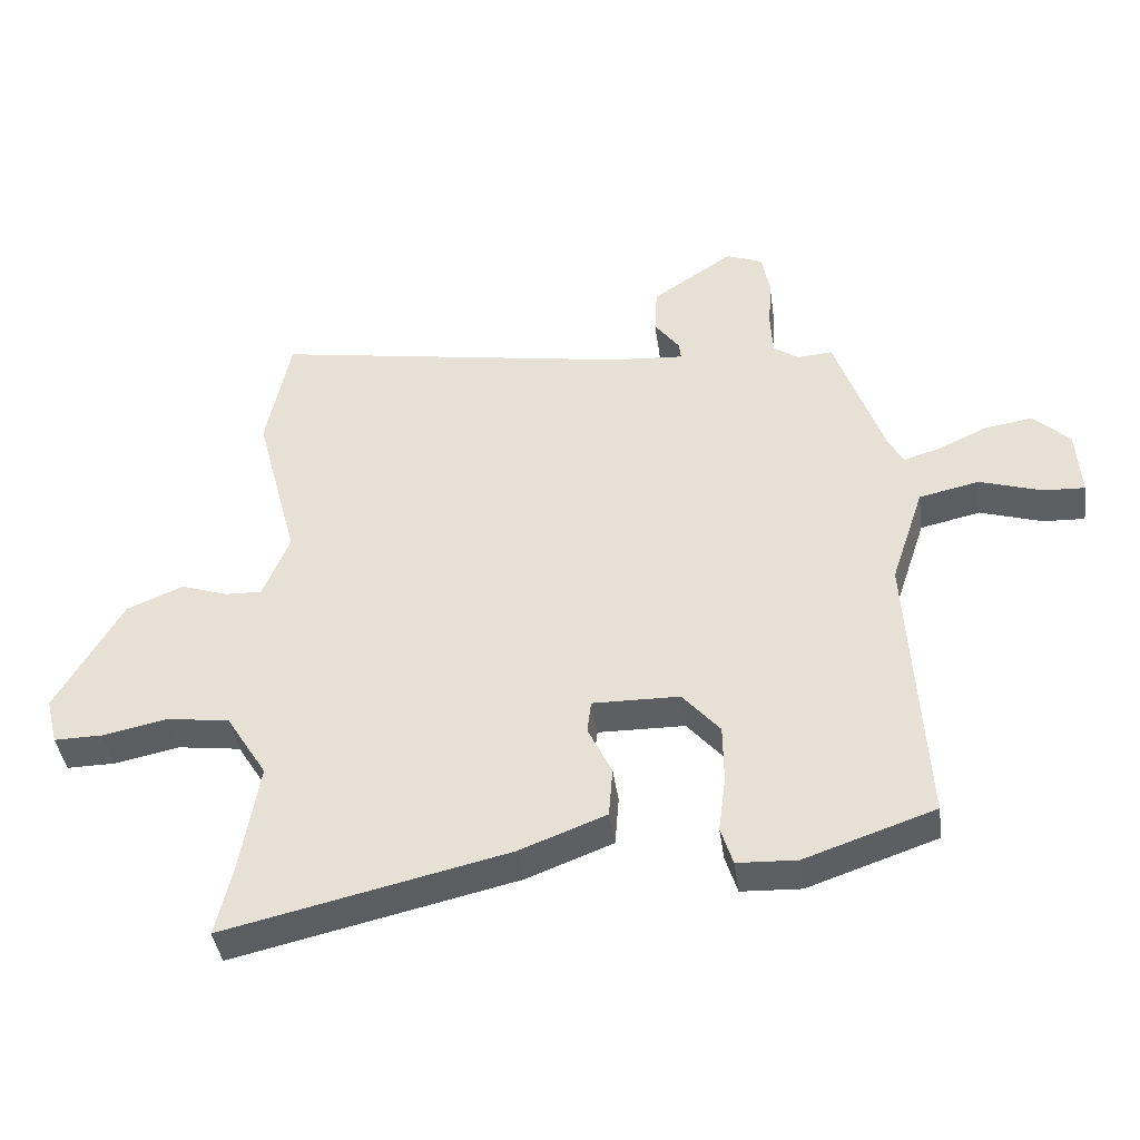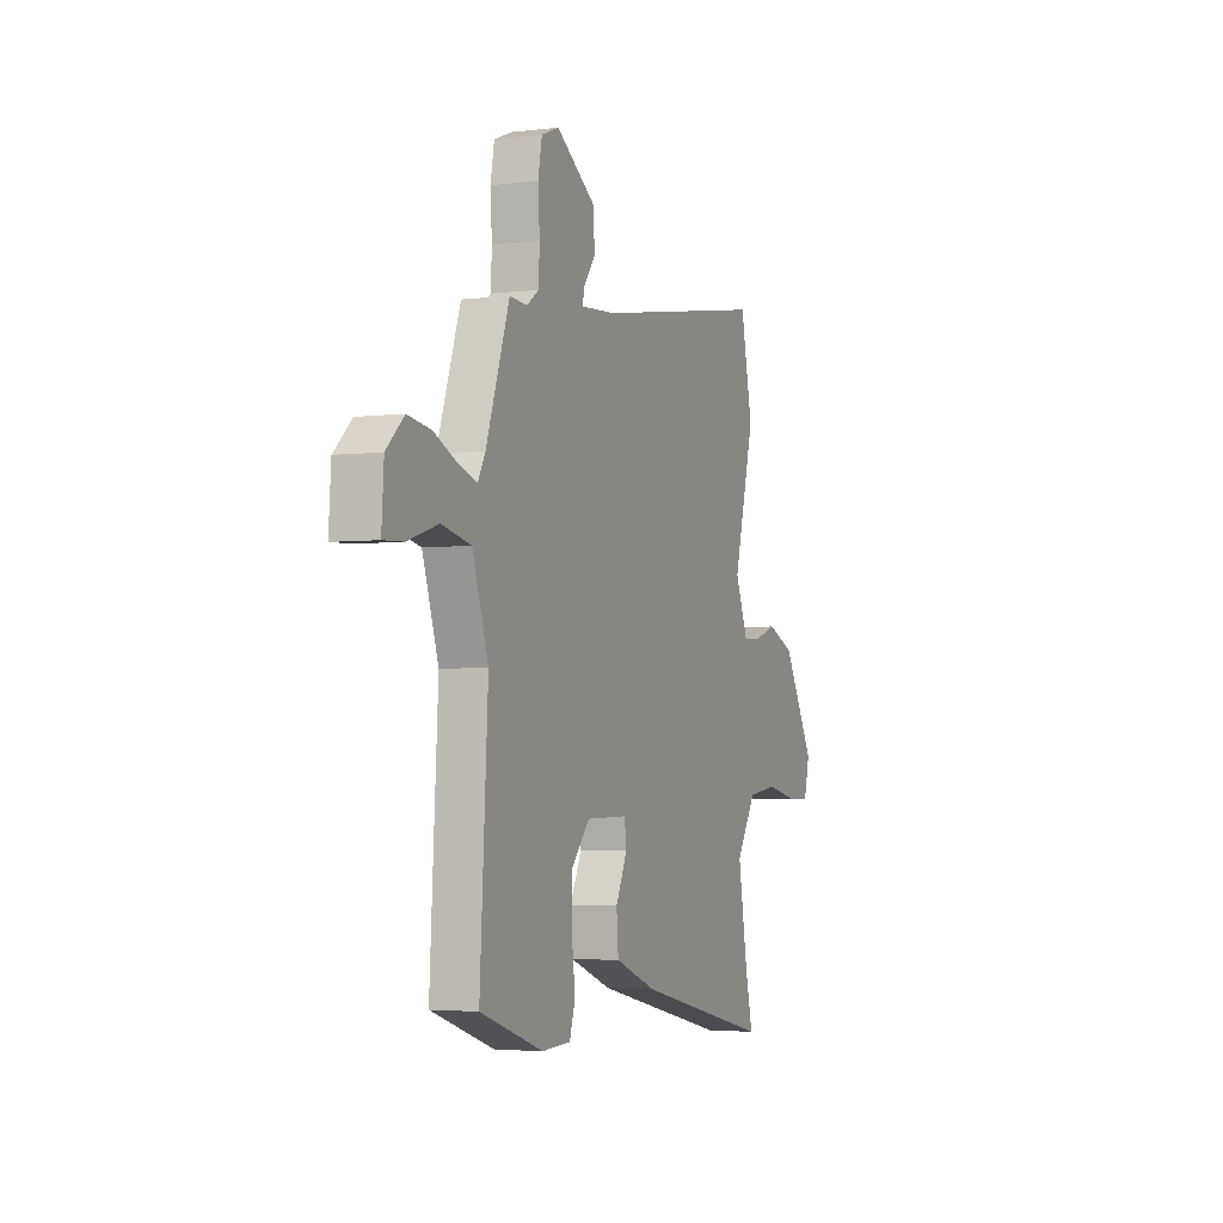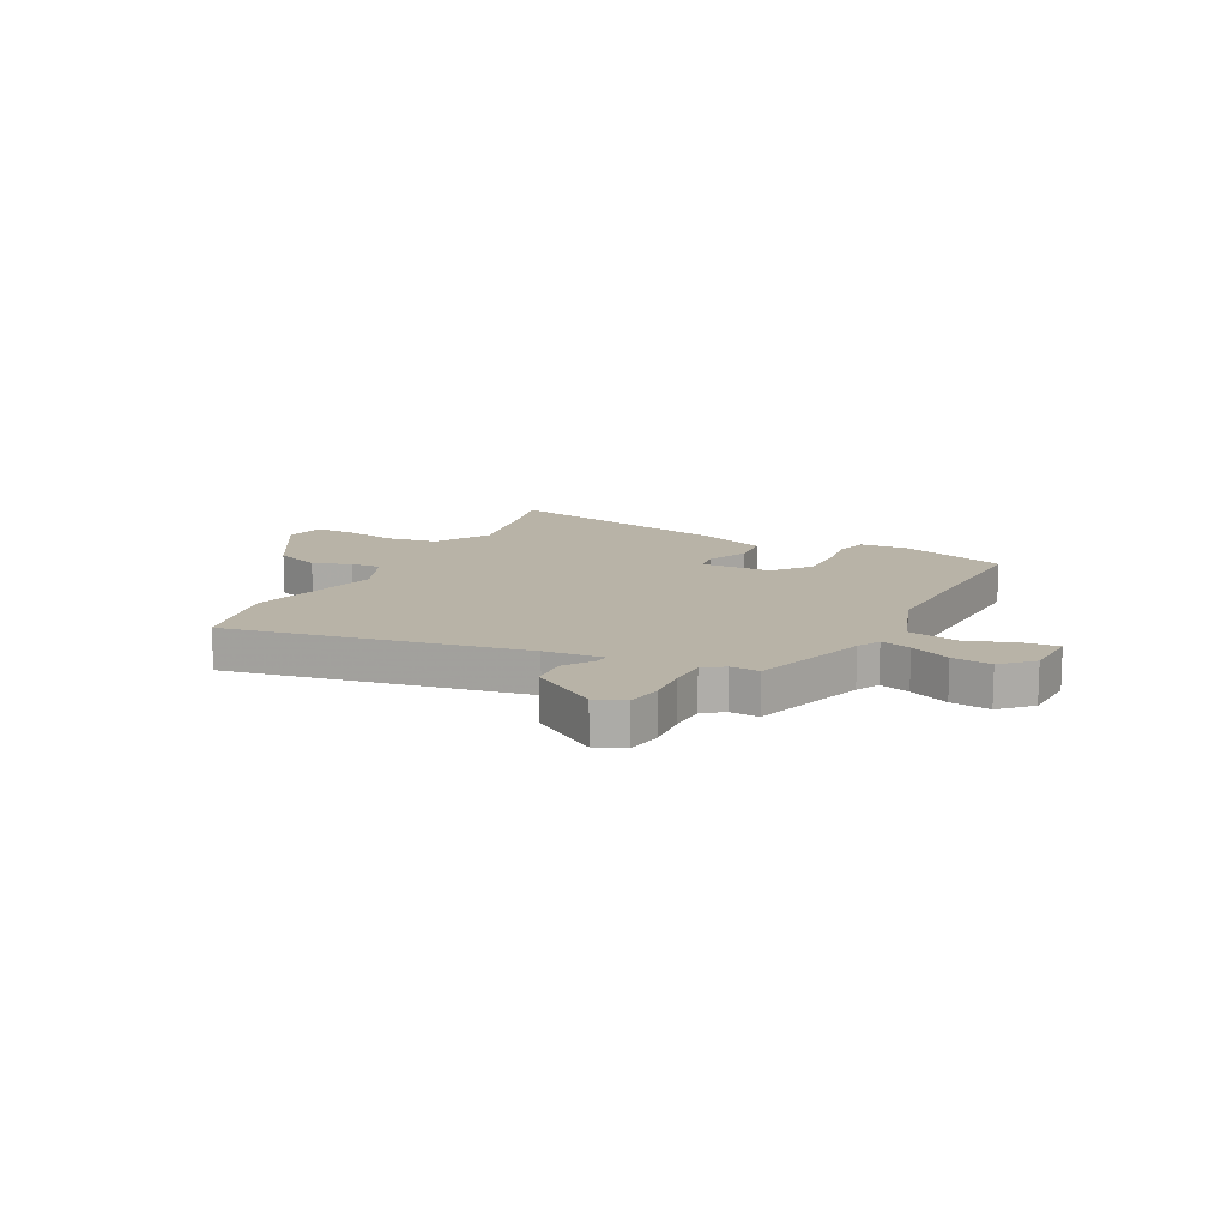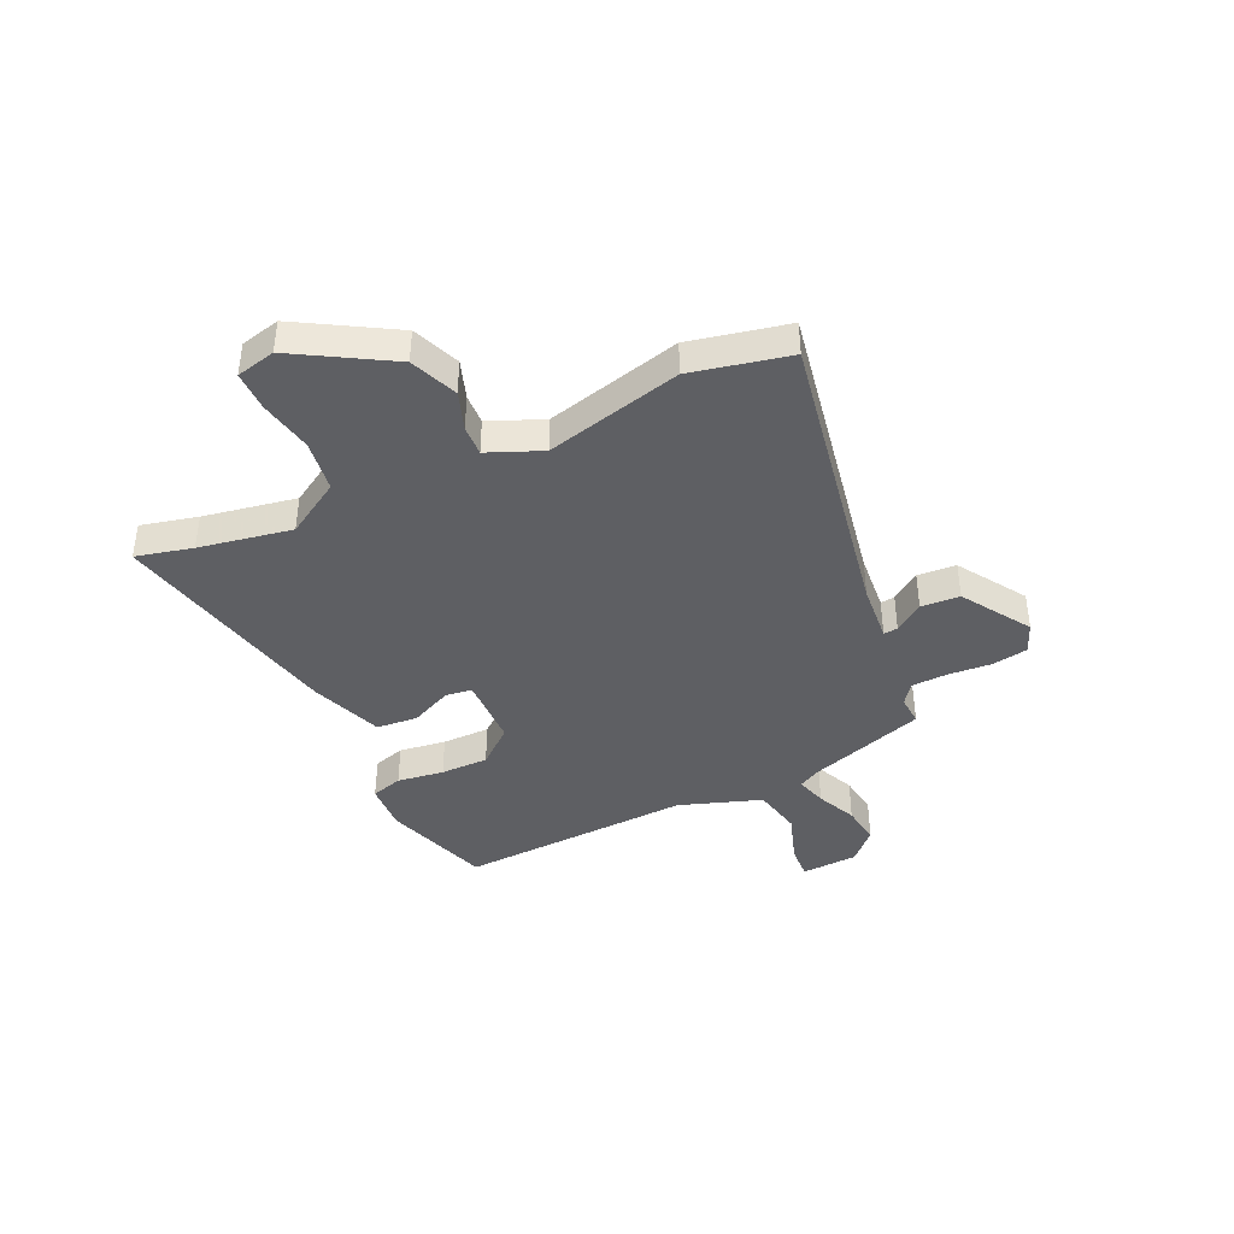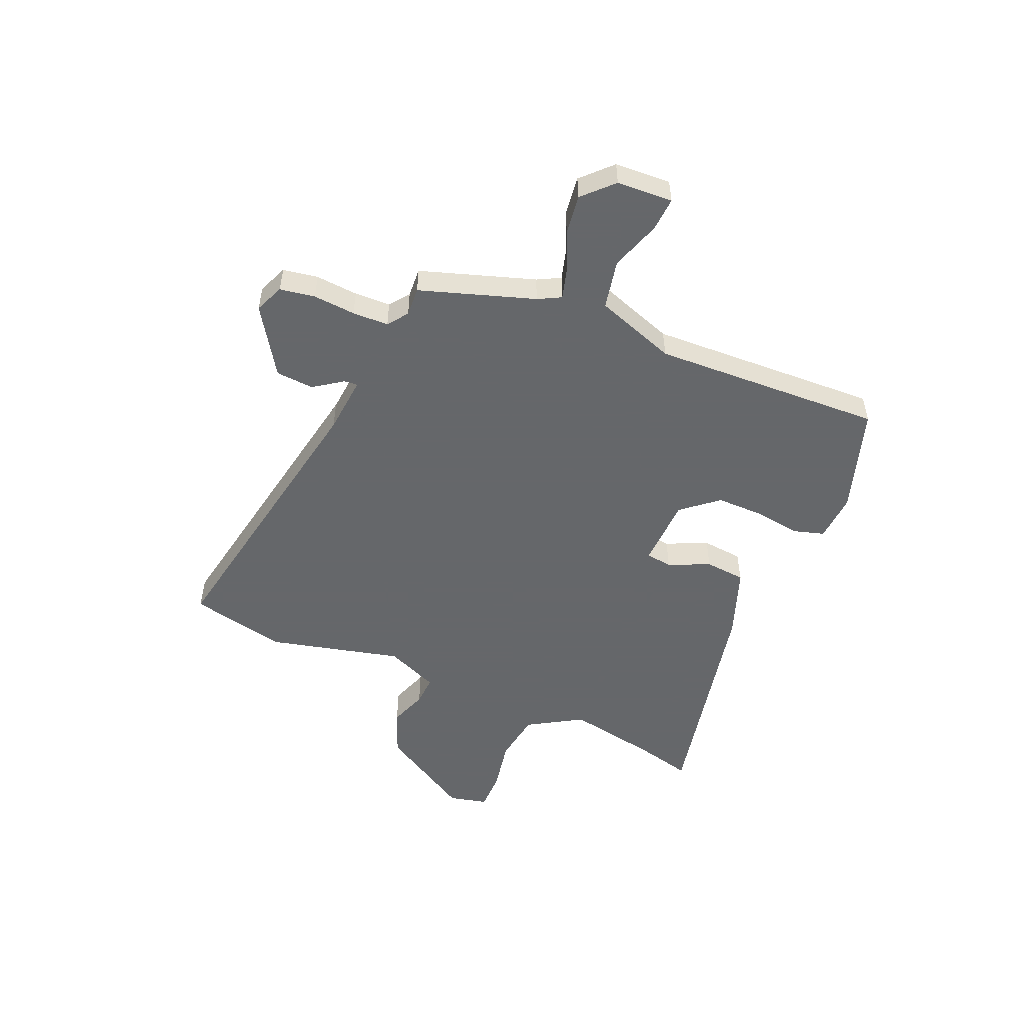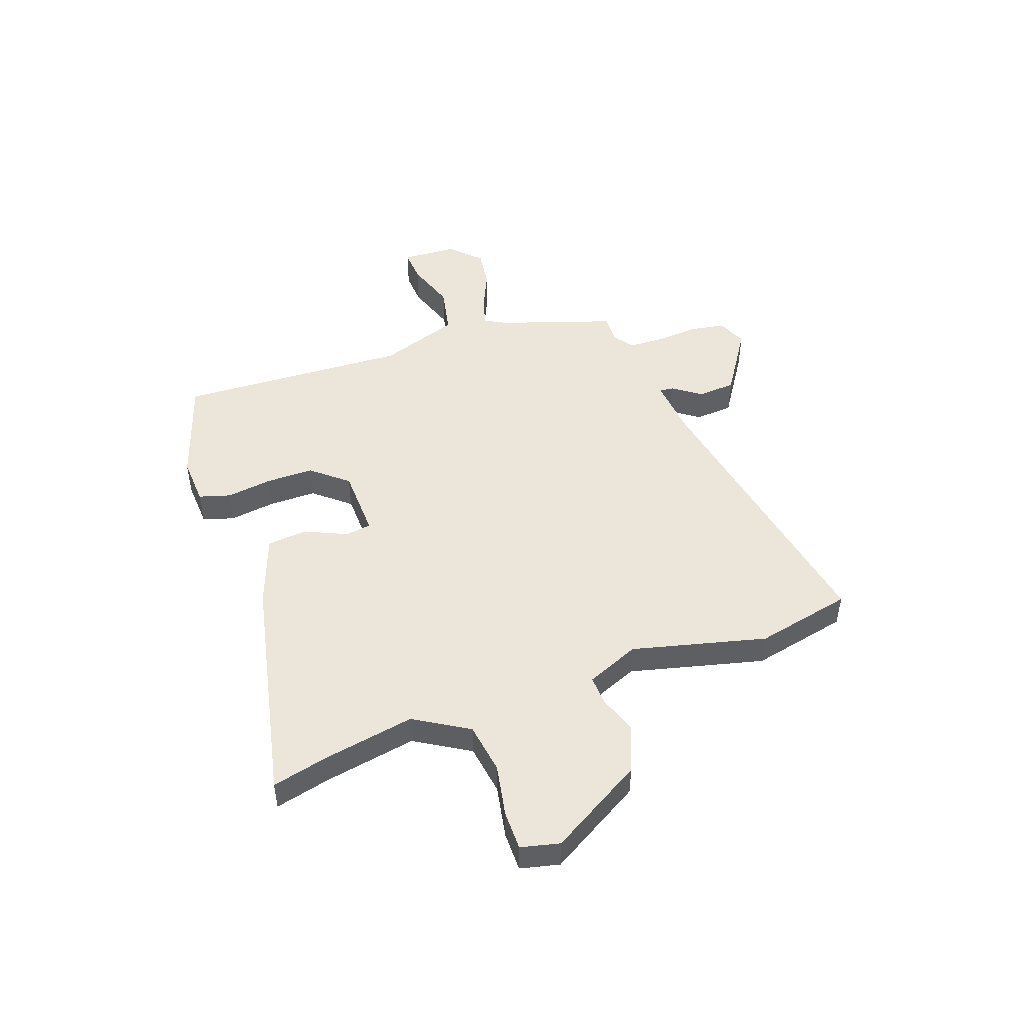
<metadata>
{"format":"obj","ext":"obj","renderer":"f3d","projection":"perspective","resolution":1024,"background":"white","views":[{"elev":-41.3,"azim":8.0,"up":"+Z"},{"elev":-3.5,"azim":112.4,"up":"+Z"},{"elev":12.9,"azim":26.0,"up":"+Y"},{"elev":-41.0,"azim":-65.7,"up":"+Y"},{"elev":-52.0,"azim":66.0,"up":"+Y"},{"elev":48.1,"azim":-110.4,"up":"+Y"}]}
</metadata>
<code>
v -0.511 0.07 -0.548
v -0.487 0.07 -0.444
v -0.458 0.07 -0.273
v -0.52 0.07 -0.173
v -0.615 0.07 -0.16
v -0.713 0.07 -0.18
v -0.786 0.07 -0.181
v -0.804 0.07 -0.109
v -0.704 0.07 0.066
v -0.618 0.07 0.102
v -0.547 0.07 0.078
v -0.491 0.07 0.076
v -0.451 0.07 0.175
v -0.516 0.07 0.423
v -0.479 0.07 0.603
v 0.067 0.07 0.511
v 0.175 0.07 0.503
v 0.172 0.07 0.529
v 0.134 0.07 0.581
v 0.138 0.07 0.652
v 0.261 0.07 0.734
v 0.316 0.07 0.712
v 0.328 0.07 0.647
v 0.323 0.07 0.568
v 0.326 0.07 0.501
v 0.364 0.07 0.474
v 0.418 0.07 0.478
v 0.491 0.07 0.267
v 0.514 0.07 0.225
v 0.57 0.07 0.242
v 0.643 0.07 0.276
v 0.716 0.07 0.287
v 0.771 0.07 0.235
v 0.778 0.07 0.131
v 0.715 0.07 0.134
v 0.621 0.07 0.164
v 0.53 0.07 0.144
v 0.48 0.07 -0.007
v 0.505 0.07 -0.437
v 0.309 0.07 -0.504
v 0.219 0.07 -0.5
v 0.201 0.07 -0.442
v 0.212 0.07 -0.356
v 0.211 0.07 -0.268
v 0.154 0.07 -0.202
v 0.023 0.07 -0.2
v 0.017 0.07 -0.249
v 0.053 0.07 -0.325
v 0.047 0.07 -0.401
v -0.084 0.07 -0.451
v -0.511 0 -0.548
v -0.487 0 -0.444
v -0.458 0 -0.273
v -0.52 0 -0.173
v -0.615 0 -0.16
v -0.713 0 -0.18
v -0.786 0 -0.181
v -0.804 0 -0.109
v -0.704 0 0.066
v -0.618 0 0.102
v -0.547 0 0.078
v -0.491 0 0.076
v -0.451 0 0.175
v -0.516 0 0.423
v -0.479 0 0.603
v 0.067 0 0.511
v 0.175 0 0.503
v 0.172 0 0.529
v 0.134 0 0.581
v 0.138 0 0.652
v 0.261 0 0.734
v 0.316 0 0.712
v 0.328 0 0.647
v 0.323 0 0.568
v 0.326 0 0.501
v 0.364 0 0.474
v 0.418 0 0.478
v 0.491 0 0.267
v 0.514 0 0.225
v 0.57 0 0.242
v 0.643 0 0.276
v 0.716 0 0.287
v 0.771 0 0.235
v 0.778 0 0.131
v 0.715 0 0.134
v 0.621 0 0.164
v 0.53 0 0.144
v 0.48 0 -0.007
v 0.505 0 -0.437
v 0.309 0 -0.504
v 0.219 0 -0.5
v 0.201 0 -0.442
v 0.212 0 -0.356
v 0.211 0 -0.268
v 0.154 0 -0.202
v 0.023 0 -0.2
v 0.017 0 -0.249
v 0.053 0 -0.325
v 0.047 0 -0.401
v -0.084 0 -0.451
f 50 1 2
f 49 50 2
f 48 49 2
f 47 48 2
f 46 47 2 3
f 41 42 43
f 40 41 43
f 39 40 43
f 38 39 43
f 37 38 43 44
f 34 35 36
f 33 34 36
f 32 33 36
f 31 32 36
f 30 31 36
f 29 30 36 37
f 37 44 45
f 29 37 45
f 28 29 45
f 22 23 24
f 21 22 24
f 20 21 24
f 19 20 24
f 18 19 24
f 17 18 24 25
f 13 14 15 16
f 12 13 16 17
f 9 10 11
f 8 9 11
f 7 8 11
f 6 7 11
f 5 6 11
f 4 5 11 12
f 17 25 26
f 12 17 26
f 4 12 26
f 3 4 26
f 46 3 26
f 28 45 46
f 27 28 46
f 26 27 46
f 52 51 100
f 52 100 99
f 52 99 98
f 52 98 97
f 53 52 97 96
f 93 92 91
f 93 91 90
f 93 90 89
f 93 89 88
f 94 93 88 87
f 86 85 84
f 86 84 83
f 86 83 82
f 86 82 81
f 86 81 80
f 87 86 80 79
f 95 94 87
f 95 87 79
f 95 79 78
f 74 73 72
f 74 72 71
f 74 71 70
f 74 70 69
f 74 69 68
f 75 74 68 67
f 66 65 64 63
f 67 66 63 62
f 61 60 59
f 61 59 58
f 61 58 57
f 61 57 56
f 61 56 55
f 62 61 55 54
f 76 75 67
f 76 67 62
f 76 62 54
f 76 54 53
f 76 53 96
f 96 95 78
f 96 78 77
f 96 77 76
f 1 51 52 2
f 2 52 53 3
f 3 53 54 4
f 4 54 55 5
f 5 55 56 6
f 6 56 57 7
f 7 57 58 8
f 8 58 59 9
f 9 59 60 10
f 10 60 61 11
f 11 61 62 12
f 12 62 63 13
f 13 63 64 14
f 14 64 65 15
f 15 65 66 16
f 16 66 67 17
f 17 67 68 18
f 18 68 69 19
f 19 69 70 20
f 20 70 71 21
f 21 71 72 22
f 22 72 73 23
f 23 73 74 24
f 24 74 75 25
f 25 75 76 26
f 26 76 77 27
f 27 77 78 28
f 28 78 79 29
f 29 79 80 30
f 30 80 81 31
f 31 81 82 32
f 32 82 83 33
f 33 83 84 34
f 34 84 85 35
f 35 85 86 36
f 36 86 87 37
f 37 87 88 38
f 38 88 89 39
f 39 89 90 40
f 40 90 91 41
f 41 91 92 42
f 42 92 93 43
f 43 93 94 44
f 44 94 95 45
f 45 95 96 46
f 46 96 97 47
f 47 97 98 48
f 48 98 99 49
f 49 99 100 50
f 50 100 51 1

</code>
